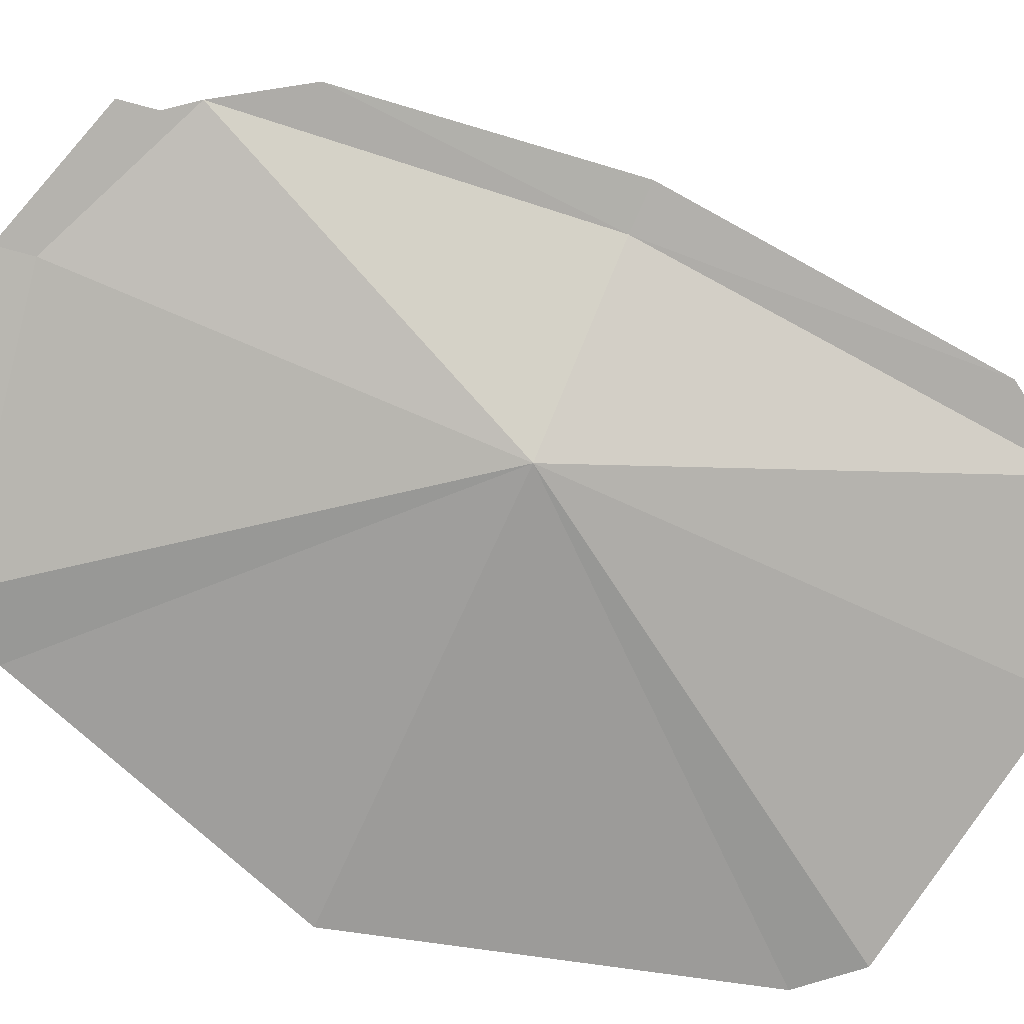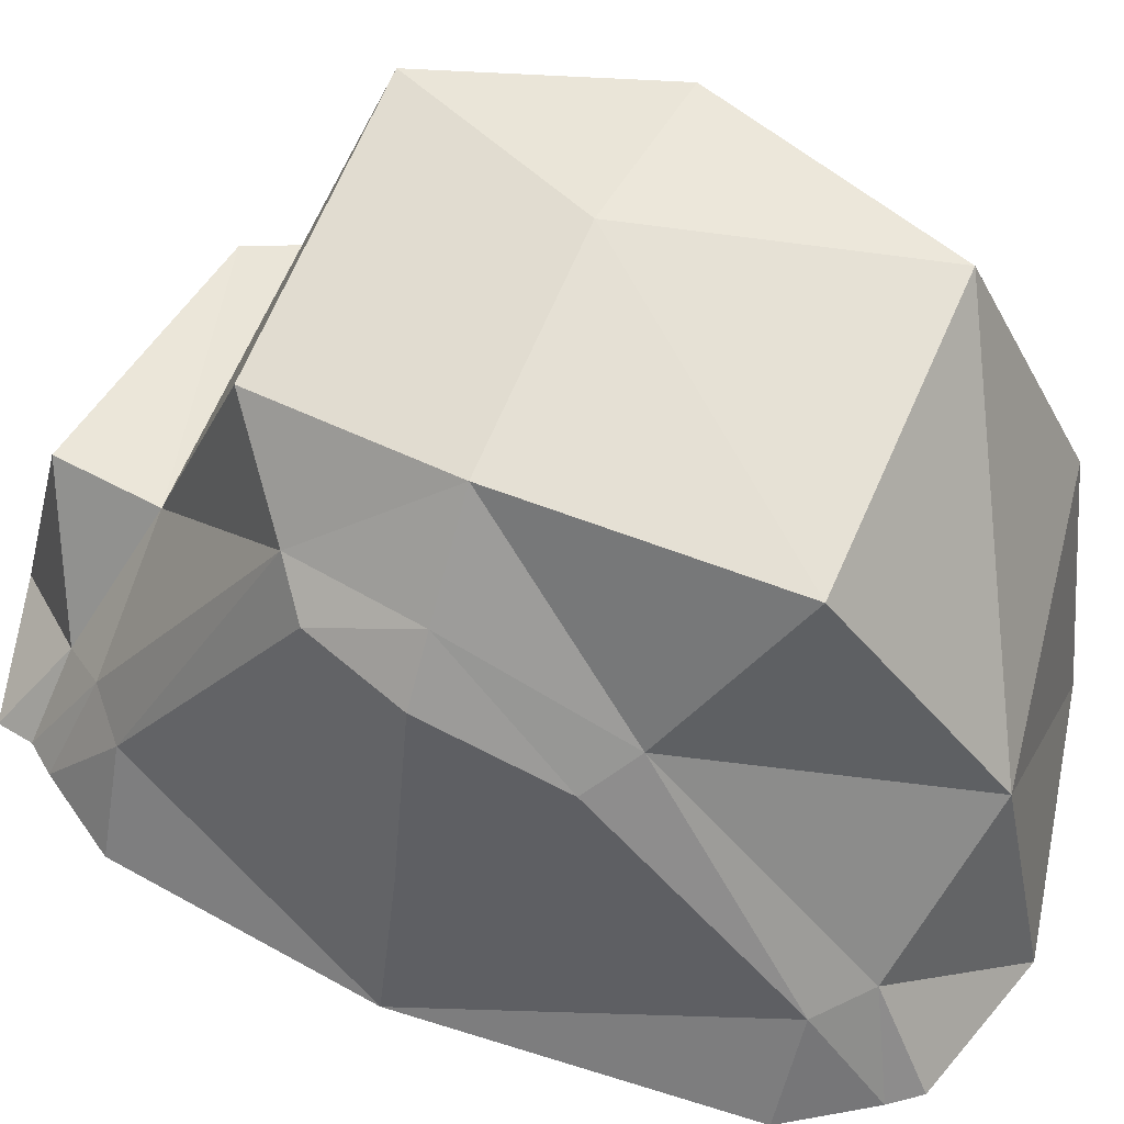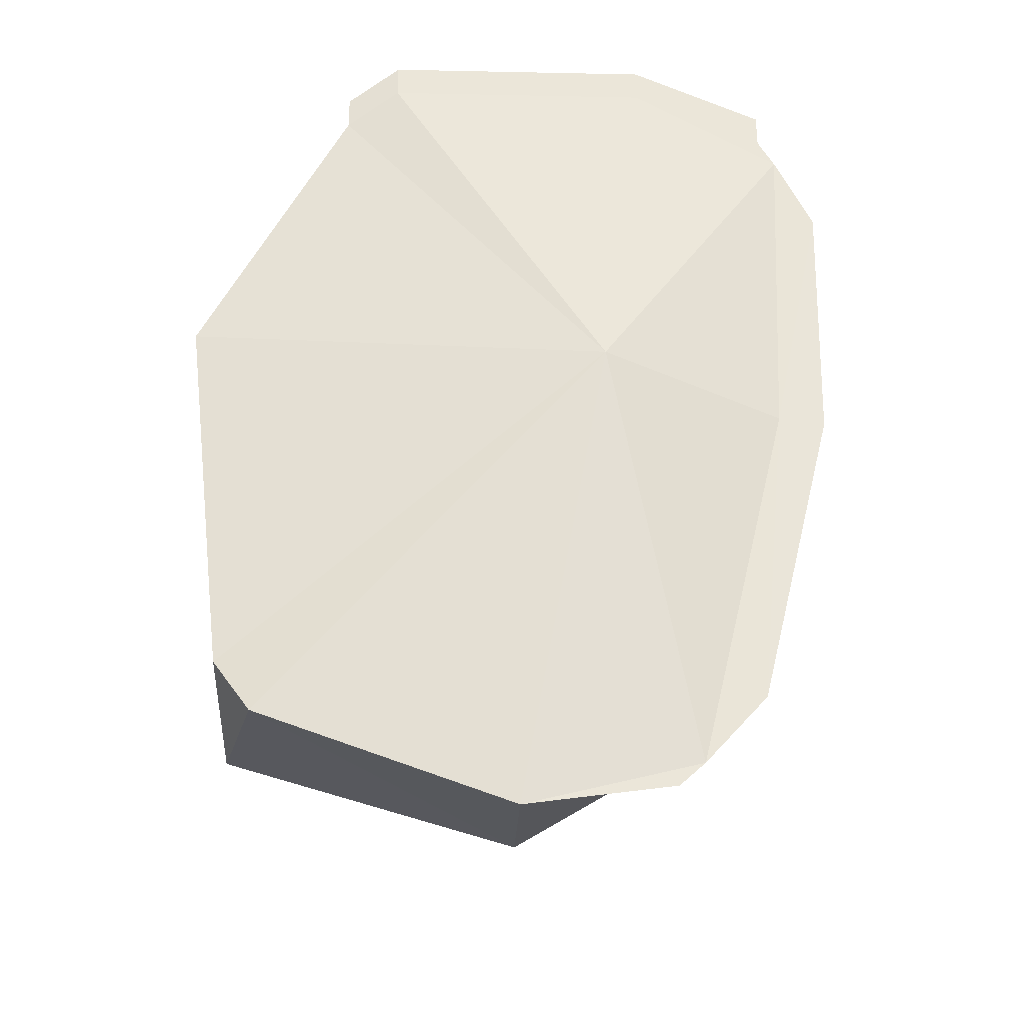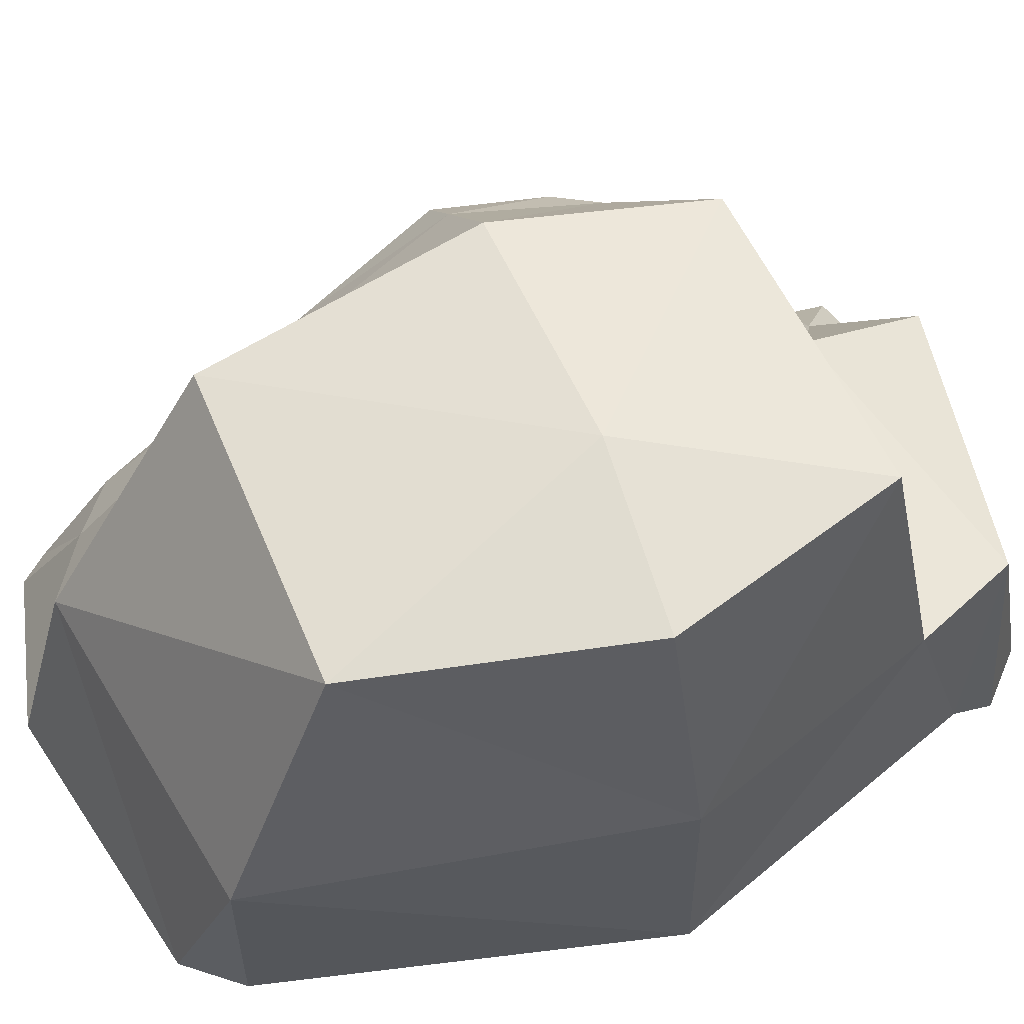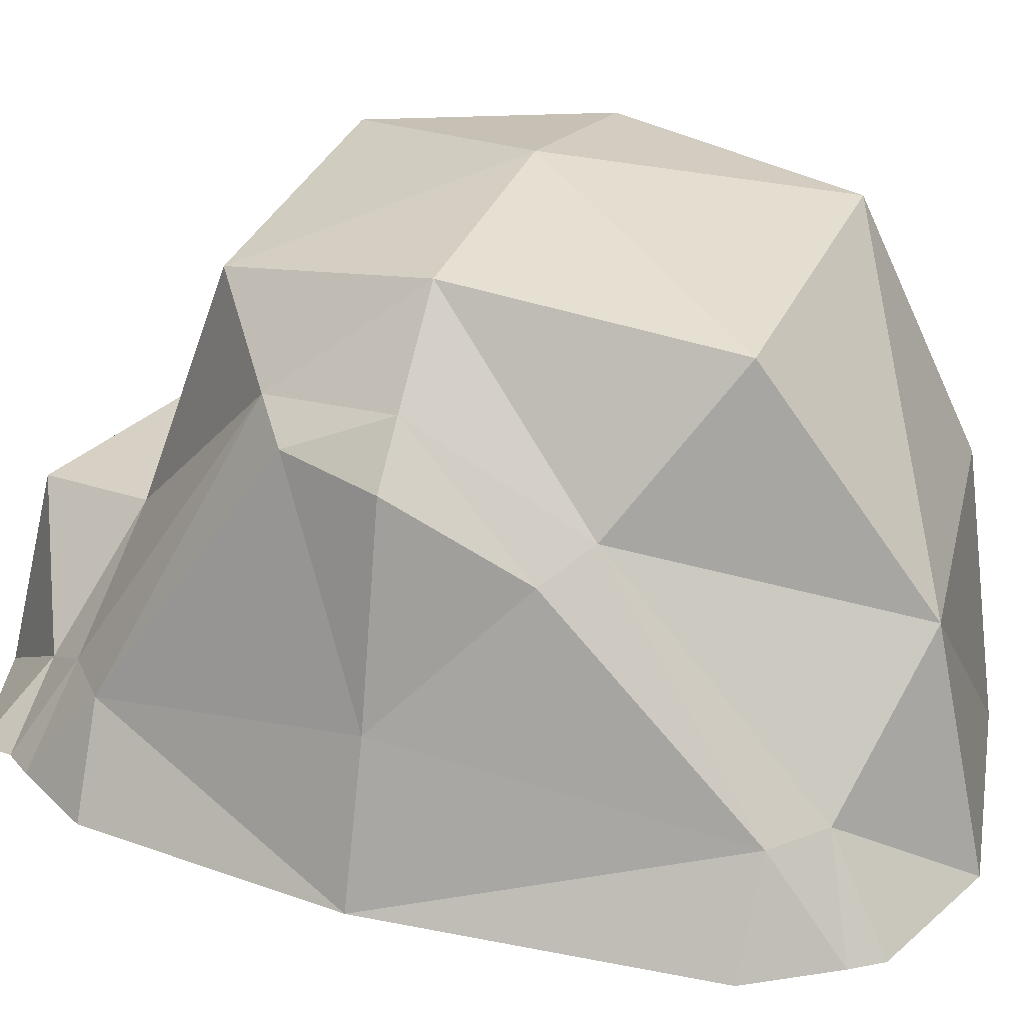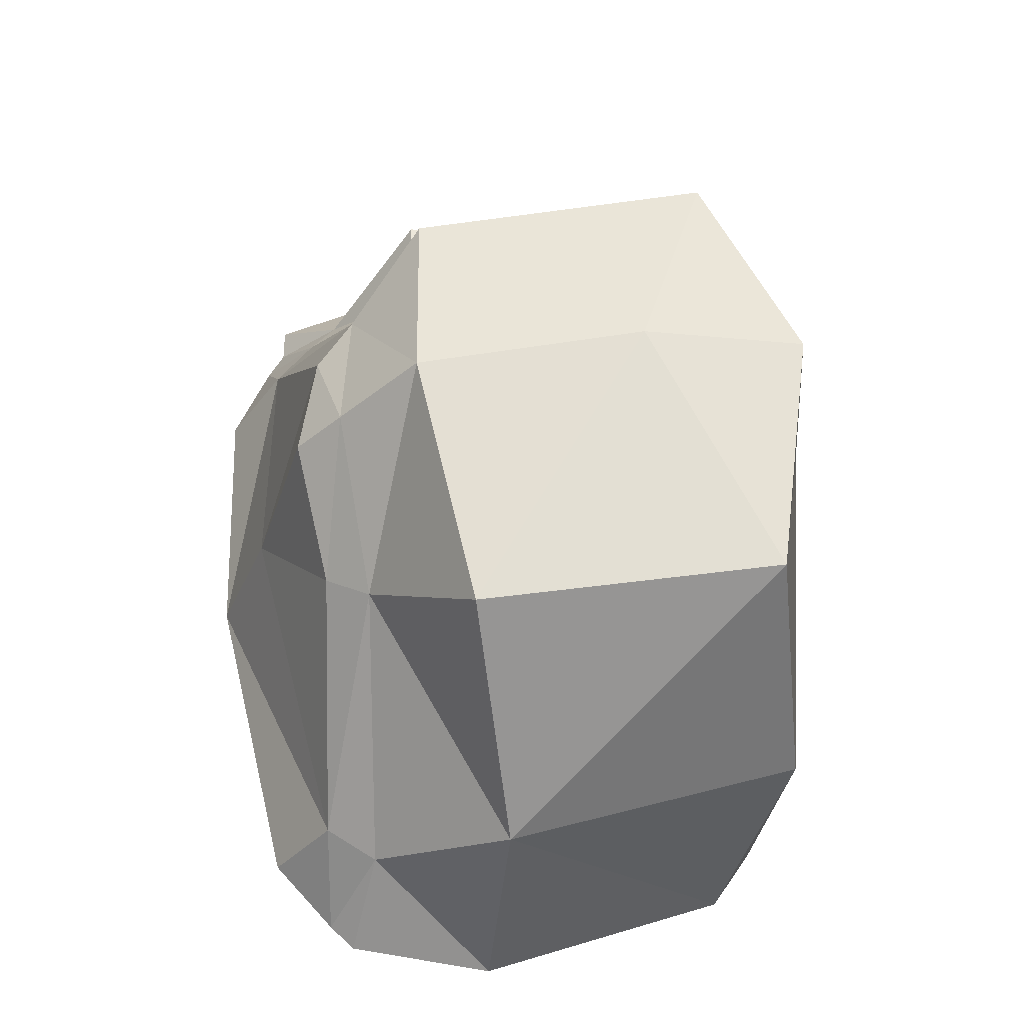
<metadata>
{"format":"obj","ext":"obj","renderer":"f3d","projection":"perspective","resolution":1024,"background":"white","views":[{"elev":-78.6,"azim":75.2,"up":"+Y"},{"elev":58.7,"azim":121.7,"up":"+Y"},{"elev":-32.3,"azim":0.5,"up":"+Z"},{"elev":59.6,"azim":-104.0,"up":"+Y"},{"elev":29.4,"azim":119.9,"up":"+Y"},{"elev":-32.2,"azim":175.8,"up":"+Z"}]}
</metadata>
<code>
o Rock_Moss_5_Cube.025
v -0.1735 0.0782 0.3496
v -0.176 0.5508 0.2387
v 0.1949 0.4666 0.1015
v 0.1264 0.5349 0.1829
v 0.1528 0.08519 0.3952
v 0.2871 0.08895 0.3285
v 0.248 0.1858 0.2745
v -0.1875 0.2783 0.2898
v 0.1277 0.2851 0.2813
v 0.3036 0.08947 0.2981
v -0.1188 0.06997 0.3904
v 0.2304 0.4421 0.06194
v 0.2867 0.1836 0.2262
v 0.3405 0.08836 0.2131
v -0.3227 0.07686 0.05279
v -0.2757 0.565 0.02736
v 0.2021 0.485 -0.03382
v -0.2761 0.07732 -0.3365
v -0.2433 0.5502 -0.2321
v 0.1646 0.3953 -0.194
v 0.1257 0.5699 -0.02155
v 0.06115 0.5343 -0.2757
v -0.1061 0.5895 0.01642
v 0.01857 0.08404 -0.4839
v 0.1672 0.08792 -0.4636
v 0.1062 0.0128 -0.01752
v 0.1473 0.185 -0.4001
v -0.2902 0.3048 -0.335
v 0.01111 0.3115 -0.4276
v -0.3162 0.3107 0.05139
v 0.287 0.08987 -0.04718
v 0.1925 0.08851 -0.44
v -0.2373 0.06895 -0.3926
v 0.2464 0.4355 -0.041
v 0.2104 0.3694 -0.1644
v 0.1994 0.1829 -0.3667
v 0.2888 0.2367 -0.04768
v 0.3329 0.08984 -0.05469
v 0.2546 0.08762 -0.3712
v -0.1188 0.06997 0.4261
v -0.1735 0.0782 0.3853
v -0.1308 0.2713 0.3868
v 0.1528 0.08519 0.4309
v 0.2871 0.08895 0.3642
v 0.1316 0.283 0.3888
v 0.2225 0.1597 0.323
f 31 14 10
f 10 13 7
f 13 3 7
f 3 21 4
f 3 9 7
f 5 44 43
f 26 11 1
f 6 10 7
f 8 15 1
f 9 2 8
f 11 41 1
f 5 10 6
f 1 42 8
f 13 38 37
f 37 12 13
f 19 30 16
f 39 31 32
f 36 32 27
f 36 20 35
f 20 21 17
f 29 20 27
f 29 33 28
f 33 24 26
f 25 27 32
f 15 28 18
f 29 19 22
f 28 33 18
f 24 25 32
f 27 24 29
f 38 36 37
f 37 35 34
f 45 40 43
f 42 41 40
f 46 43 44
f 6 46 44
f 5 40 11
f 2 30 8
f 31 38 14
f 10 14 13
f 13 12 3
f 3 17 21
f 3 4 9
f 5 6 44
f 1 15 26
f 26 5 11
f 8 30 15
f 9 4 2
f 11 40 41
f 5 26 10
f 26 31 10
f 1 41 42
f 13 14 38
f 37 34 12
f 19 28 30
f 39 38 31
f 36 39 32
f 36 27 20
f 20 22 21
f 29 22 20
f 29 24 33
f 26 15 18
f 18 33 26
f 15 30 28
f 29 28 19
f 31 26 32
f 26 24 32
f 27 25 24
f 38 39 36
f 37 36 35
f 45 42 40
f 46 45 43
f 6 7 46
f 5 43 40
f 2 16 30
f 16 2 23
f 4 23 2
f 17 12 34
f 16 23 19
f 22 23 21
f 17 35 20
f 9 46 7
f 9 42 45
f 4 21 23
f 17 3 12
f 22 19 23
f 17 34 35
f 9 45 46
f 9 8 42

</code>
